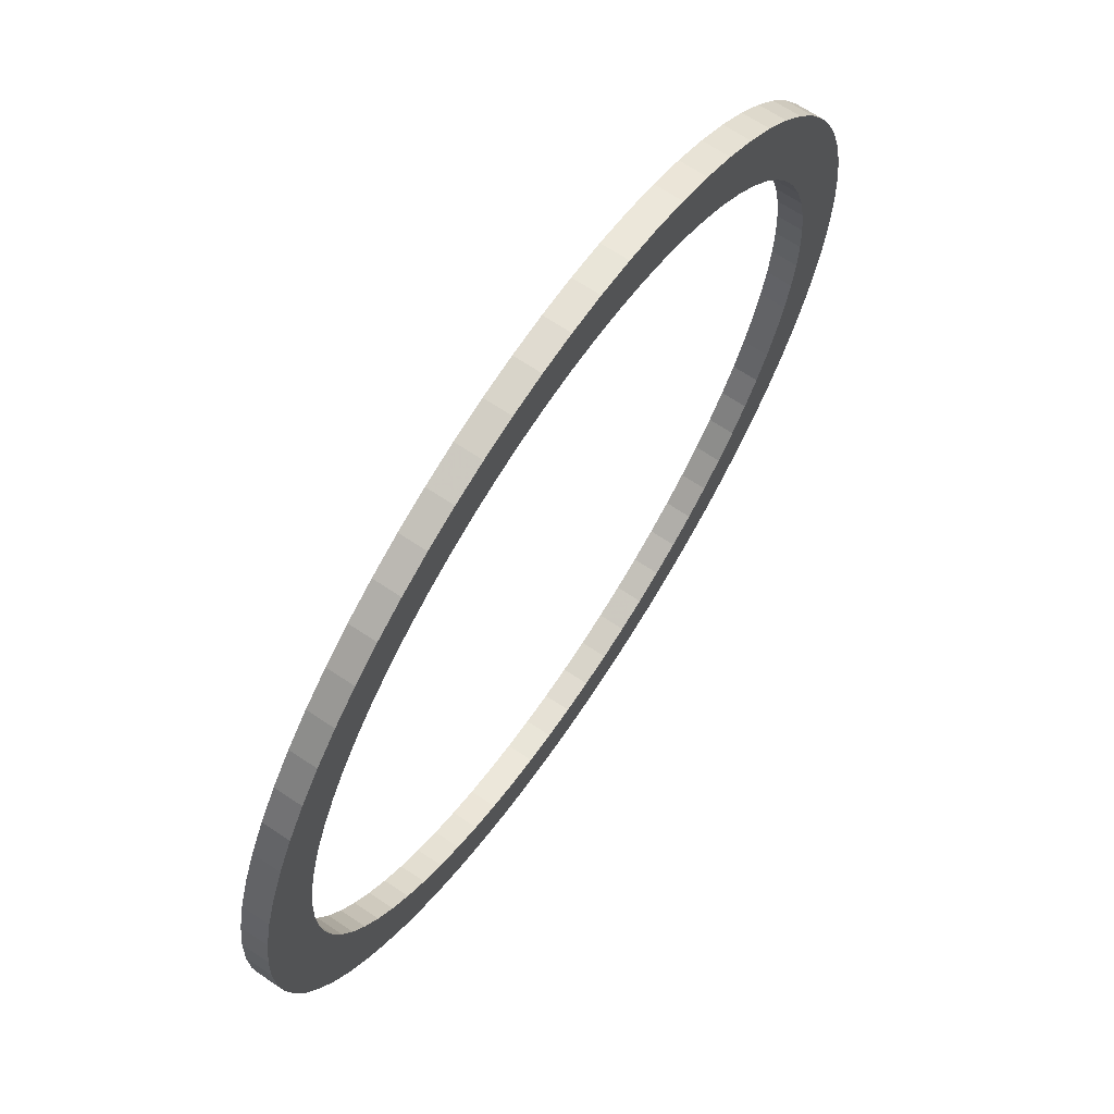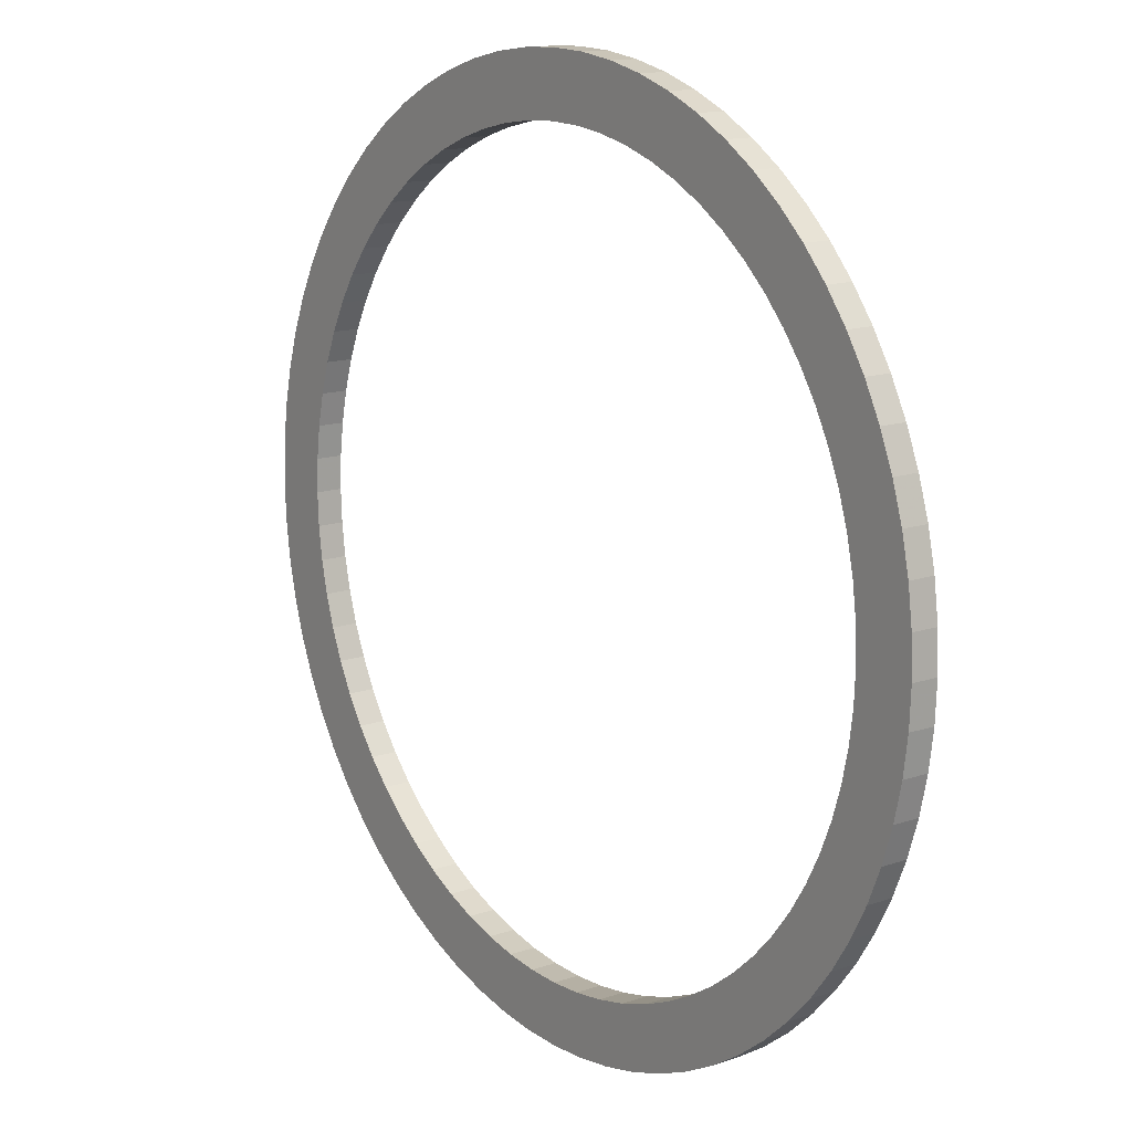
<metadata>
{"format":"obj","ext":"obj","renderer":"f3d","projection":"perspective","resolution":1024,"background":"white","views":[{"elev":67.4,"azim":-56.1,"up":"+Y"},{"elev":13.9,"azim":53.0,"up":"+Y"}]}
</metadata>
<code>
v -316.7 -3.878e-14 -1287
v -315.5 -27.6 -1287
v -311.8 -54.99 -1287
v -305.9 -81.96 -1287
v -297.6 -108.3 -1287
v -287 -133.8 -1287
v -274.2 -158.3 -1287
v -259.4 -181.6 -1287
v -242.6 -203.5 -1287
v -223.9 -223.9 -1287
v -203.5 -242.6 -1287
v -181.6 -259.4 -1287
v -158.3 -274.2 -1287
v -133.8 -287 -1287
v -108.3 -297.6 -1287
v -81.96 -305.9 -1287
v -54.99 -311.8 -1287
v -27.6 -315.5 -1287
v 1.939e-14 -316.7 -1287
v 27.6 -315.5 -1287
v 54.99 -311.8 -1287
v 81.96 -305.9 -1287
v 108.3 -297.6 -1287
v 133.8 -287 -1287
v 158.3 -274.2 -1287
v 181.6 -259.4 -1287
v 203.5 -242.6 -1287
v 223.9 -223.9 -1287
v 242.6 -203.5 -1287
v 259.4 -181.6 -1287
v 274.2 -158.3 -1287
v 287 -133.8 -1287
v 297.6 -108.3 -1287
v 305.9 -81.96 -1287
v 311.8 -54.99 -1287
v 315.5 -27.6 -1287
v 316.7 0 -1287
v 315.5 27.6 -1287
v 311.8 54.99 -1287
v 305.9 81.96 -1287
v 297.6 108.3 -1287
v 287 133.8 -1287
v 274.2 158.3 -1287
v 259.4 181.6 -1287
v 242.6 203.5 -1287
v 223.9 223.9 -1287
v 203.5 242.6 -1287
v 181.6 259.4 -1287
v 158.3 274.2 -1287
v 133.8 287 -1287
v 108.3 297.6 -1287
v 81.96 305.9 -1287
v 54.99 311.8 -1287
v 27.6 315.5 -1287
v 1.939e-14 316.7 -1287
v -27.6 315.5 -1287
v -54.99 311.8 -1287
v -81.96 305.9 -1287
v -108.3 297.6 -1287
v -133.8 287 -1287
v -158.3 274.2 -1287
v -181.6 259.4 -1287
v -203.5 242.6 -1287
v -223.9 223.9 -1287
v -242.6 203.5 -1287
v -259.4 181.6 -1287
v -274.2 158.3 -1287
v -287 133.8 -1287
v -297.6 108.3 -1287
v -305.9 81.96 -1287
v -311.8 54.99 -1287
v -315.5 27.6 -1287
v -273.3 -3.348e-14 -1287
v -272.3 -23.82 -1287
v -269.2 -47.47 -1287
v -264 -70.75 -1287
v -256.9 -93.49 -1287
v -247.7 -115.5 -1287
v -236.7 -136.7 -1287
v -223.9 -156.8 -1287
v -209.4 -175.7 -1287
v -193.3 -193.3 -1287
v -175.7 -209.4 -1287
v -156.8 -223.9 -1287
v -136.7 -236.7 -1287
v -115.5 -247.7 -1287
v -93.49 -256.9 -1287
v -70.75 -264 -1287
v -47.47 -269.2 -1287
v -23.82 -272.3 -1287
v 1.674e-14 -273.3 -1287
v 23.82 -272.3 -1287
v 47.47 -269.2 -1287
v 70.75 -264 -1287
v 93.49 -256.9 -1287
v 115.5 -247.7 -1287
v 136.7 -236.7 -1287
v 156.8 -223.9 -1287
v 175.7 -209.4 -1287
v 193.3 -193.3 -1287
v 209.4 -175.7 -1287
v 223.9 -156.8 -1287
v 236.7 -136.7 -1287
v 247.7 -115.5 -1287
v 256.9 -93.49 -1287
v 264 -70.75 -1287
v 269.2 -47.47 -1287
v 272.3 -23.82 -1287
v 273.3 0 -1287
v 272.3 23.82 -1287
v 269.2 47.47 -1287
v 264 70.75 -1287
v 256.9 93.49 -1287
v 247.7 115.5 -1287
v 236.7 136.7 -1287
v 223.9 156.8 -1287
v 209.4 175.7 -1287
v 193.3 193.3 -1287
v 175.7 209.4 -1287
v 156.8 223.9 -1287
v 136.7 236.7 -1287
v 115.5 247.7 -1287
v 93.49 256.9 -1287
v 70.75 264 -1287
v 47.47 269.2 -1287
v 23.82 272.3 -1287
v 1.674e-14 273.3 -1287
v -23.82 272.3 -1287
v -47.47 269.2 -1287
v -70.75 264 -1287
v -93.49 256.9 -1287
v -115.5 247.7 -1287
v -136.7 236.7 -1287
v -156.8 223.9 -1287
v -175.7 209.4 -1287
v -193.3 193.3 -1287
v -209.4 175.7 -1287
v -223.9 156.8 -1287
v -236.7 136.7 -1287
v -247.7 115.5 -1287
v -256.9 93.49 -1287
v -264 70.75 -1287
v -269.2 47.47 -1287
v -272.3 23.82 -1287
v -316.7 -3.878e-14 -1267
v -315.5 -27.6 -1267
v -311.8 -54.99 -1267
v -305.9 -81.96 -1267
v -297.6 -108.3 -1267
v -287 -133.8 -1267
v -274.2 -158.3 -1267
v -259.4 -181.6 -1267
v -242.6 -203.5 -1267
v -223.9 -223.9 -1267
v -203.5 -242.6 -1267
v -181.6 -259.4 -1267
v -158.3 -274.2 -1267
v -133.8 -287 -1267
v -108.3 -297.6 -1267
v -81.96 -305.9 -1267
v -54.99 -311.8 -1267
v -27.6 -315.5 -1267
v 1.939e-14 -316.7 -1267
v 27.6 -315.5 -1267
v 54.99 -311.8 -1267
v 81.96 -305.9 -1267
v 108.3 -297.6 -1267
v 133.8 -287 -1267
v 158.3 -274.2 -1267
v 181.6 -259.4 -1267
v 203.5 -242.6 -1267
v 223.9 -223.9 -1267
v 242.6 -203.5 -1267
v 259.4 -181.6 -1267
v 274.2 -158.3 -1267
v 287 -133.8 -1267
v 297.6 -108.3 -1267
v 305.9 -81.96 -1267
v 311.8 -54.99 -1267
v 315.5 -27.6 -1267
v 316.7 0 -1267
v 315.5 27.6 -1267
v 311.8 54.99 -1267
v 305.9 81.96 -1267
v 297.6 108.3 -1267
v 287 133.8 -1267
v 274.2 158.3 -1267
v 259.4 181.6 -1267
v 242.6 203.5 -1267
v 223.9 223.9 -1267
v 203.5 242.6 -1267
v 181.6 259.4 -1267
v 158.3 274.2 -1267
v 133.8 287 -1267
v 108.3 297.6 -1267
v 81.96 305.9 -1267
v 54.99 311.8 -1267
v 27.6 315.5 -1267
v 1.939e-14 316.7 -1267
v -27.6 315.5 -1267
v -54.99 311.8 -1267
v -81.96 305.9 -1267
v -108.3 297.6 -1267
v -133.8 287 -1267
v -158.3 274.2 -1267
v -181.6 259.4 -1267
v -203.5 242.6 -1267
v -223.9 223.9 -1267
v -242.6 203.5 -1267
v -259.4 181.6 -1267
v -274.2 158.3 -1267
v -287 133.8 -1267
v -297.6 108.3 -1267
v -305.9 81.96 -1267
v -311.8 54.99 -1267
v -315.5 27.6 -1267
v -273.3 -3.348e-14 -1267
v -272.3 -23.82 -1267
v -269.2 -47.47 -1267
v -264 -70.75 -1267
v -256.9 -93.49 -1267
v -247.7 -115.5 -1267
v -236.7 -136.7 -1267
v -223.9 -156.8 -1267
v -209.4 -175.7 -1267
v -193.3 -193.3 -1267
v -175.7 -209.4 -1267
v -156.8 -223.9 -1267
v -136.7 -236.7 -1267
v -115.5 -247.7 -1267
v -93.49 -256.9 -1267
v -70.75 -264 -1267
v -47.47 -269.2 -1267
v -23.82 -272.3 -1267
v 1.674e-14 -273.3 -1267
v 23.82 -272.3 -1267
v 47.47 -269.2 -1267
v 70.75 -264 -1267
v 93.49 -256.9 -1267
v 115.5 -247.7 -1267
v 136.7 -236.7 -1267
v 156.8 -223.9 -1267
v 175.7 -209.4 -1267
v 193.3 -193.3 -1267
v 209.4 -175.7 -1267
v 223.9 -156.8 -1267
v 236.7 -136.7 -1267
v 247.7 -115.5 -1267
v 256.9 -93.49 -1267
v 264 -70.75 -1267
v 269.2 -47.47 -1267
v 272.3 -23.82 -1267
v 273.3 0 -1267
v 272.3 23.82 -1267
v 269.2 47.47 -1267
v 264 70.75 -1267
v 256.9 93.49 -1267
v 247.7 115.5 -1267
v 236.7 136.7 -1267
v 223.9 156.8 -1267
v 209.4 175.7 -1267
v 193.3 193.3 -1267
v 175.7 209.4 -1267
v 156.8 223.9 -1267
v 136.7 236.7 -1267
v 115.5 247.7 -1267
v 93.49 256.9 -1267
v 70.75 264 -1267
v 47.47 269.2 -1267
v 23.82 272.3 -1267
v 1.674e-14 273.3 -1267
v -23.82 272.3 -1267
v -47.47 269.2 -1267
v -70.75 264 -1267
v -93.49 256.9 -1267
v -115.5 247.7 -1267
v -136.7 236.7 -1267
v -156.8 223.9 -1267
v -175.7 209.4 -1267
v -193.3 193.3 -1267
v -209.4 175.7 -1267
v -223.9 156.8 -1267
v -236.7 136.7 -1267
v -247.7 115.5 -1267
v -256.9 93.49 -1267
v -264 70.75 -1267
v -269.2 47.47 -1267
v -272.3 23.82 -1267
v -316.7 -3.878e-14 -1287
v -315.5 -27.6 -1287
v -311.8 -54.99 -1287
v -305.9 -81.96 -1287
v -297.6 -108.3 -1287
v -287 -133.8 -1287
v -274.2 -158.3 -1287
v -259.4 -181.6 -1287
v -242.6 -203.5 -1287
v -223.9 -223.9 -1287
v -203.5 -242.6 -1287
v -181.6 -259.4 -1287
v -158.3 -274.2 -1287
v -133.8 -287 -1287
v -108.3 -297.6 -1287
v -81.96 -305.9 -1287
v -54.99 -311.8 -1287
v -27.6 -315.5 -1287
v 1.939e-14 -316.7 -1287
v 27.6 -315.5 -1287
v 54.99 -311.8 -1287
v 81.96 -305.9 -1287
v 108.3 -297.6 -1287
v 133.8 -287 -1287
v 158.3 -274.2 -1287
v 181.6 -259.4 -1287
v 203.5 -242.6 -1287
v 223.9 -223.9 -1287
v 242.6 -203.5 -1287
v 259.4 -181.6 -1287
v 274.2 -158.3 -1287
v 287 -133.8 -1287
v 297.6 -108.3 -1287
v 305.9 -81.96 -1287
v 311.8 -54.99 -1287
v 315.5 -27.6 -1287
v 316.7 0 -1287
v 315.5 27.6 -1287
v 311.8 54.99 -1287
v 305.9 81.96 -1287
v 297.6 108.3 -1287
v 287 133.8 -1287
v 274.2 158.3 -1287
v 259.4 181.6 -1287
v 242.6 203.5 -1287
v 223.9 223.9 -1287
v 203.5 242.6 -1287
v 181.6 259.4 -1287
v 158.3 274.2 -1287
v 133.8 287 -1287
v 108.3 297.6 -1287
v 81.96 305.9 -1287
v 54.99 311.8 -1287
v 27.6 315.5 -1287
v 1.939e-14 316.7 -1287
v -27.6 315.5 -1287
v -54.99 311.8 -1287
v -81.96 305.9 -1287
v -108.3 297.6 -1287
v -133.8 287 -1287
v -158.3 274.2 -1287
v -181.6 259.4 -1287
v -203.5 242.6 -1287
v -223.9 223.9 -1287
v -242.6 203.5 -1287
v -259.4 181.6 -1287
v -274.2 158.3 -1287
v -287 133.8 -1287
v -297.6 108.3 -1287
v -305.9 81.96 -1287
v -311.8 54.99 -1287
v -315.5 27.6 -1287
v -316.7 -3.878e-14 -1267
v -315.5 -27.6 -1267
v -311.8 -54.99 -1267
v -305.9 -81.96 -1267
v -297.6 -108.3 -1267
v -287 -133.8 -1267
v -274.2 -158.3 -1267
v -259.4 -181.6 -1267
v -242.6 -203.5 -1267
v -223.9 -223.9 -1267
v -203.5 -242.6 -1267
v -181.6 -259.4 -1267
v -158.3 -274.2 -1267
v -133.8 -287 -1267
v -108.3 -297.6 -1267
v -81.96 -305.9 -1267
v -54.99 -311.8 -1267
v -27.6 -315.5 -1267
v 1.939e-14 -316.7 -1267
v 27.6 -315.5 -1267
v 54.99 -311.8 -1267
v 81.96 -305.9 -1267
v 108.3 -297.6 -1267
v 133.8 -287 -1267
v 158.3 -274.2 -1267
v 181.6 -259.4 -1267
v 203.5 -242.6 -1267
v 223.9 -223.9 -1267
v 242.6 -203.5 -1267
v 259.4 -181.6 -1267
v 274.2 -158.3 -1267
v 287 -133.8 -1267
v 297.6 -108.3 -1267
v 305.9 -81.96 -1267
v 311.8 -54.99 -1267
v 315.5 -27.6 -1267
v 316.7 0 -1267
v 315.5 27.6 -1267
v 311.8 54.99 -1267
v 305.9 81.96 -1267
v 297.6 108.3 -1267
v 287 133.8 -1267
v 274.2 158.3 -1267
v 259.4 181.6 -1267
v 242.6 203.5 -1267
v 223.9 223.9 -1267
v 203.5 242.6 -1267
v 181.6 259.4 -1267
v 158.3 274.2 -1267
v 133.8 287 -1267
v 108.3 297.6 -1267
v 81.96 305.9 -1267
v 54.99 311.8 -1267
v 27.6 315.5 -1267
v 1.939e-14 316.7 -1267
v -27.6 315.5 -1267
v -54.99 311.8 -1267
v -81.96 305.9 -1267
v -108.3 297.6 -1267
v -133.8 287 -1267
v -158.3 274.2 -1267
v -181.6 259.4 -1267
v -203.5 242.6 -1267
v -223.9 223.9 -1267
v -242.6 203.5 -1267
v -259.4 181.6 -1267
v -274.2 158.3 -1267
v -287 133.8 -1267
v -297.6 108.3 -1267
v -305.9 81.96 -1267
v -311.8 54.99 -1267
v -315.5 27.6 -1267
v -273.3 -3.348e-14 -1287
v -272.3 -23.82 -1287
v -269.2 -47.47 -1287
v -264 -70.75 -1287
v -256.9 -93.49 -1287
v -247.7 -115.5 -1287
v -236.7 -136.7 -1287
v -223.9 -156.8 -1287
v -209.4 -175.7 -1287
v -193.3 -193.3 -1287
v -175.7 -209.4 -1287
v -156.8 -223.9 -1287
v -136.7 -236.7 -1287
v -115.5 -247.7 -1287
v -93.49 -256.9 -1287
v -70.75 -264 -1287
v -47.47 -269.2 -1287
v -23.82 -272.3 -1287
v 1.674e-14 -273.3 -1287
v 23.82 -272.3 -1287
v 47.47 -269.2 -1287
v 70.75 -264 -1287
v 93.49 -256.9 -1287
v 115.5 -247.7 -1287
v 136.7 -236.7 -1287
v 156.8 -223.9 -1287
v 175.7 -209.4 -1287
v 193.3 -193.3 -1287
v 209.4 -175.7 -1287
v 223.9 -156.8 -1287
v 236.7 -136.7 -1287
v 247.7 -115.5 -1287
v 256.9 -93.49 -1287
v 264 -70.75 -1287
v 269.2 -47.47 -1287
v 272.3 -23.82 -1287
v 273.3 0 -1287
v 272.3 23.82 -1287
v 269.2 47.47 -1287
v 264 70.75 -1287
v 256.9 93.49 -1287
v 247.7 115.5 -1287
v 236.7 136.7 -1287
v 223.9 156.8 -1287
v 209.4 175.7 -1287
v 193.3 193.3 -1287
v 175.7 209.4 -1287
v 156.8 223.9 -1287
v 136.7 236.7 -1287
v 115.5 247.7 -1287
v 93.49 256.9 -1287
v 70.75 264 -1287
v 47.47 269.2 -1287
v 23.82 272.3 -1287
v 1.674e-14 273.3 -1287
v -23.82 272.3 -1287
v -47.47 269.2 -1287
v -70.75 264 -1287
v -93.49 256.9 -1287
v -115.5 247.7 -1287
v -136.7 236.7 -1287
v -156.8 223.9 -1287
v -175.7 209.4 -1287
v -193.3 193.3 -1287
v -209.4 175.7 -1287
v -223.9 156.8 -1287
v -236.7 136.7 -1287
v -247.7 115.5 -1287
v -256.9 93.49 -1287
v -264 70.75 -1287
v -269.2 47.47 -1287
v -272.3 23.82 -1287
v -273.3 -3.348e-14 -1267
v -272.3 -23.82 -1267
v -269.2 -47.47 -1267
v -264 -70.75 -1267
v -256.9 -93.49 -1267
v -247.7 -115.5 -1267
v -236.7 -136.7 -1267
v -223.9 -156.8 -1267
v -209.4 -175.7 -1267
v -193.3 -193.3 -1267
v -175.7 -209.4 -1267
v -156.8 -223.9 -1267
v -136.7 -236.7 -1267
v -115.5 -247.7 -1267
v -93.49 -256.9 -1267
v -70.75 -264 -1267
v -47.47 -269.2 -1267
v -23.82 -272.3 -1267
v 1.674e-14 -273.3 -1267
v 23.82 -272.3 -1267
v 47.47 -269.2 -1267
v 70.75 -264 -1267
v 93.49 -256.9 -1267
v 115.5 -247.7 -1267
v 136.7 -236.7 -1267
v 156.8 -223.9 -1267
v 175.7 -209.4 -1267
v 193.3 -193.3 -1267
v 209.4 -175.7 -1267
v 223.9 -156.8 -1267
v 236.7 -136.7 -1267
v 247.7 -115.5 -1267
v 256.9 -93.49 -1267
v 264 -70.75 -1267
v 269.2 -47.47 -1267
v 272.3 -23.82 -1267
v 273.3 0 -1267
v 272.3 23.82 -1267
v 269.2 47.47 -1267
v 264 70.75 -1267
v 256.9 93.49 -1267
v 247.7 115.5 -1267
v 236.7 136.7 -1267
v 223.9 156.8 -1267
v 209.4 175.7 -1267
v 193.3 193.3 -1267
v 175.7 209.4 -1267
v 156.8 223.9 -1267
v 136.7 236.7 -1267
v 115.5 247.7 -1267
v 93.49 256.9 -1267
v 70.75 264 -1267
v 47.47 269.2 -1267
v 23.82 272.3 -1267
v 1.674e-14 273.3 -1267
v -23.82 272.3 -1267
v -47.47 269.2 -1267
v -70.75 264 -1267
v -93.49 256.9 -1267
v -115.5 247.7 -1267
v -136.7 236.7 -1267
v -156.8 223.9 -1267
v -175.7 209.4 -1267
v -193.3 193.3 -1267
v -209.4 175.7 -1267
v -223.9 156.8 -1267
v -236.7 136.7 -1267
v -247.7 115.5 -1267
v -256.9 93.49 -1267
v -264 70.75 -1267
v -269.2 47.47 -1267
v -272.3 23.82 -1267
f 1 2 74 73
f 2 3 75 74
f 3 4 76 75
f 4 5 77 76
f 5 6 78 77
f 6 7 79 78
f 7 8 80 79
f 8 9 81 80
f 9 10 82 81
f 10 11 83 82
f 11 12 84 83
f 12 13 85 84
f 13 14 86 85
f 14 15 87 86
f 15 16 88 87
f 16 17 89 88
f 17 18 90 89
f 18 19 91 90
f 19 20 92 91
f 20 21 93 92
f 21 22 94 93
f 22 23 95 94
f 23 24 96 95
f 24 25 97 96
f 25 26 98 97
f 26 27 99 98
f 27 28 100 99
f 28 29 101 100
f 29 30 102 101
f 30 31 103 102
f 31 32 104 103
f 32 33 105 104
f 33 34 106 105
f 34 35 107 106
f 35 36 108 107
f 36 37 109 108
f 37 38 110 109
f 38 39 111 110
f 39 40 112 111
f 40 41 113 112
f 41 42 114 113
f 42 43 115 114
f 43 44 116 115
f 44 45 117 116
f 45 46 118 117
f 46 47 119 118
f 47 48 120 119
f 48 49 121 120
f 49 50 122 121
f 50 51 123 122
f 51 52 124 123
f 52 53 125 124
f 53 54 126 125
f 54 55 127 126
f 55 56 128 127
f 56 57 129 128
f 57 58 130 129
f 58 59 131 130
f 59 60 132 131
f 60 61 133 132
f 61 62 134 133
f 62 63 135 134
f 63 64 136 135
f 64 65 137 136
f 65 66 138 137
f 66 67 139 138
f 67 68 140 139
f 68 69 141 140
f 69 70 142 141
f 70 71 143 142
f 71 72 144 143
f 72 1 73 144
f 145 146 218 217
f 146 147 219 218
f 147 148 220 219
f 148 149 221 220
f 149 150 222 221
f 150 151 223 222
f 151 152 224 223
f 152 153 225 224
f 153 154 226 225
f 154 155 227 226
f 155 156 228 227
f 156 157 229 228
f 157 158 230 229
f 158 159 231 230
f 159 160 232 231
f 160 161 233 232
f 161 162 234 233
f 162 163 235 234
f 163 164 236 235
f 164 165 237 236
f 165 166 238 237
f 166 167 239 238
f 167 168 240 239
f 168 169 241 240
f 169 170 242 241
f 170 171 243 242
f 171 172 244 243
f 172 173 245 244
f 173 174 246 245
f 174 175 247 246
f 175 176 248 247
f 176 177 249 248
f 177 178 250 249
f 178 179 251 250
f 179 180 252 251
f 180 181 253 252
f 181 182 254 253
f 182 183 255 254
f 183 184 256 255
f 184 185 257 256
f 185 186 258 257
f 186 187 259 258
f 187 188 260 259
f 188 189 261 260
f 189 190 262 261
f 190 191 263 262
f 191 192 264 263
f 192 193 265 264
f 193 194 266 265
f 194 195 267 266
f 195 196 268 267
f 196 197 269 268
f 197 198 270 269
f 198 199 271 270
f 199 200 272 271
f 200 201 273 272
f 201 202 274 273
f 202 203 275 274
f 203 204 276 275
f 204 205 277 276
f 205 206 278 277
f 206 207 279 278
f 207 208 280 279
f 208 209 281 280
f 209 210 282 281
f 210 211 283 282
f 211 212 284 283
f 212 213 285 284
f 213 214 286 285
f 214 215 287 286
f 215 216 288 287
f 216 145 217 288
f 289 290 362 361
f 290 291 363 362
f 291 292 364 363
f 292 293 365 364
f 293 294 366 365
f 294 295 367 366
f 295 296 368 367
f 296 297 369 368
f 297 298 370 369
f 298 299 371 370
f 299 300 372 371
f 300 301 373 372
f 301 302 374 373
f 302 303 375 374
f 303 304 376 375
f 304 305 377 376
f 305 306 378 377
f 306 307 379 378
f 307 308 380 379
f 308 309 381 380
f 309 310 382 381
f 310 311 383 382
f 311 312 384 383
f 312 313 385 384
f 313 314 386 385
f 314 315 387 386
f 315 316 388 387
f 316 317 389 388
f 317 318 390 389
f 318 319 391 390
f 319 320 392 391
f 320 321 393 392
f 321 322 394 393
f 322 323 395 394
f 323 324 396 395
f 324 325 397 396
f 325 326 398 397
f 326 327 399 398
f 327 328 400 399
f 328 329 401 400
f 329 330 402 401
f 330 331 403 402
f 331 332 404 403
f 332 333 405 404
f 333 334 406 405
f 334 335 407 406
f 335 336 408 407
f 336 337 409 408
f 337 338 410 409
f 338 339 411 410
f 339 340 412 411
f 340 341 413 412
f 341 342 414 413
f 342 343 415 414
f 343 344 416 415
f 344 345 417 416
f 345 346 418 417
f 346 347 419 418
f 347 348 420 419
f 348 349 421 420
f 349 350 422 421
f 350 351 423 422
f 351 352 424 423
f 352 353 425 424
f 353 354 426 425
f 354 355 427 426
f 355 356 428 427
f 356 357 429 428
f 357 358 430 429
f 358 359 431 430
f 359 360 432 431
f 360 289 361 432
f 433 434 506 505
f 434 435 507 506
f 435 436 508 507
f 436 437 509 508
f 437 438 510 509
f 438 439 511 510
f 439 440 512 511
f 440 441 513 512
f 441 442 514 513
f 442 443 515 514
f 443 444 516 515
f 444 445 517 516
f 445 446 518 517
f 446 447 519 518
f 447 448 520 519
f 448 449 521 520
f 449 450 522 521
f 450 451 523 522
f 451 452 524 523
f 452 453 525 524
f 453 454 526 525
f 454 455 527 526
f 455 456 528 527
f 456 457 529 528
f 457 458 530 529
f 458 459 531 530
f 459 460 532 531
f 460 461 533 532
f 461 462 534 533
f 462 463 535 534
f 463 464 536 535
f 464 465 537 536
f 465 466 538 537
f 466 467 539 538
f 467 468 540 539
f 468 469 541 540
f 469 470 542 541
f 470 471 543 542
f 471 472 544 543
f 472 473 545 544
f 473 474 546 545
f 474 475 547 546
f 475 476 548 547
f 476 477 549 548
f 477 478 550 549
f 478 479 551 550
f 479 480 552 551
f 480 481 553 552
f 481 482 554 553
f 482 483 555 554
f 483 484 556 555
f 484 485 557 556
f 485 486 558 557
f 486 487 559 558
f 487 488 560 559
f 488 489 561 560
f 489 490 562 561
f 490 491 563 562
f 491 492 564 563
f 492 493 565 564
f 493 494 566 565
f 494 495 567 566
f 495 496 568 567
f 496 497 569 568
f 497 498 570 569
f 498 499 571 570
f 499 500 572 571
f 500 501 573 572
f 501 502 574 573
f 502 503 575 574
f 503 504 576 575
f 504 433 505 576

</code>
